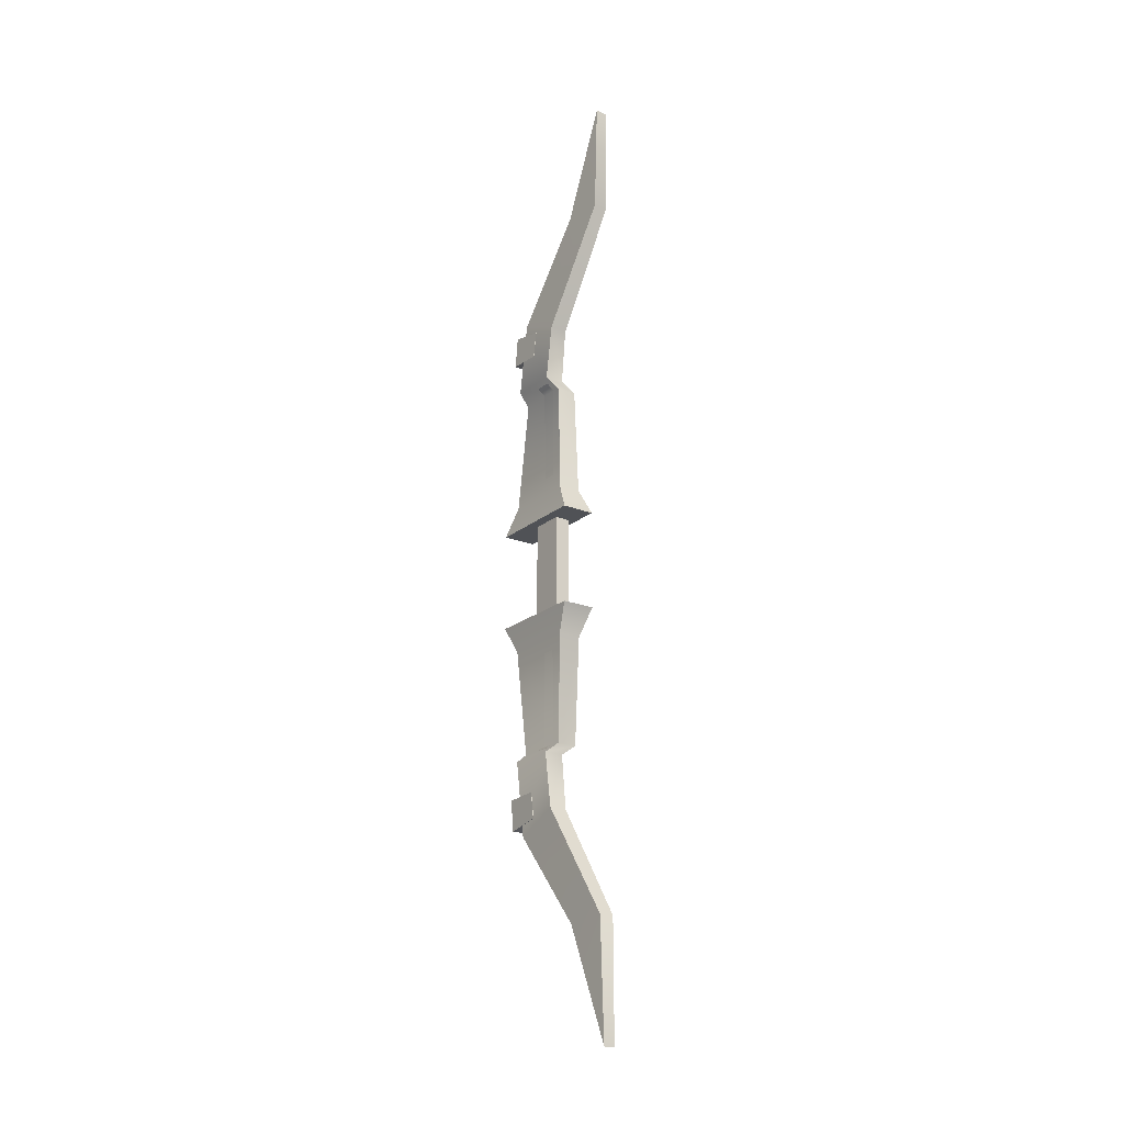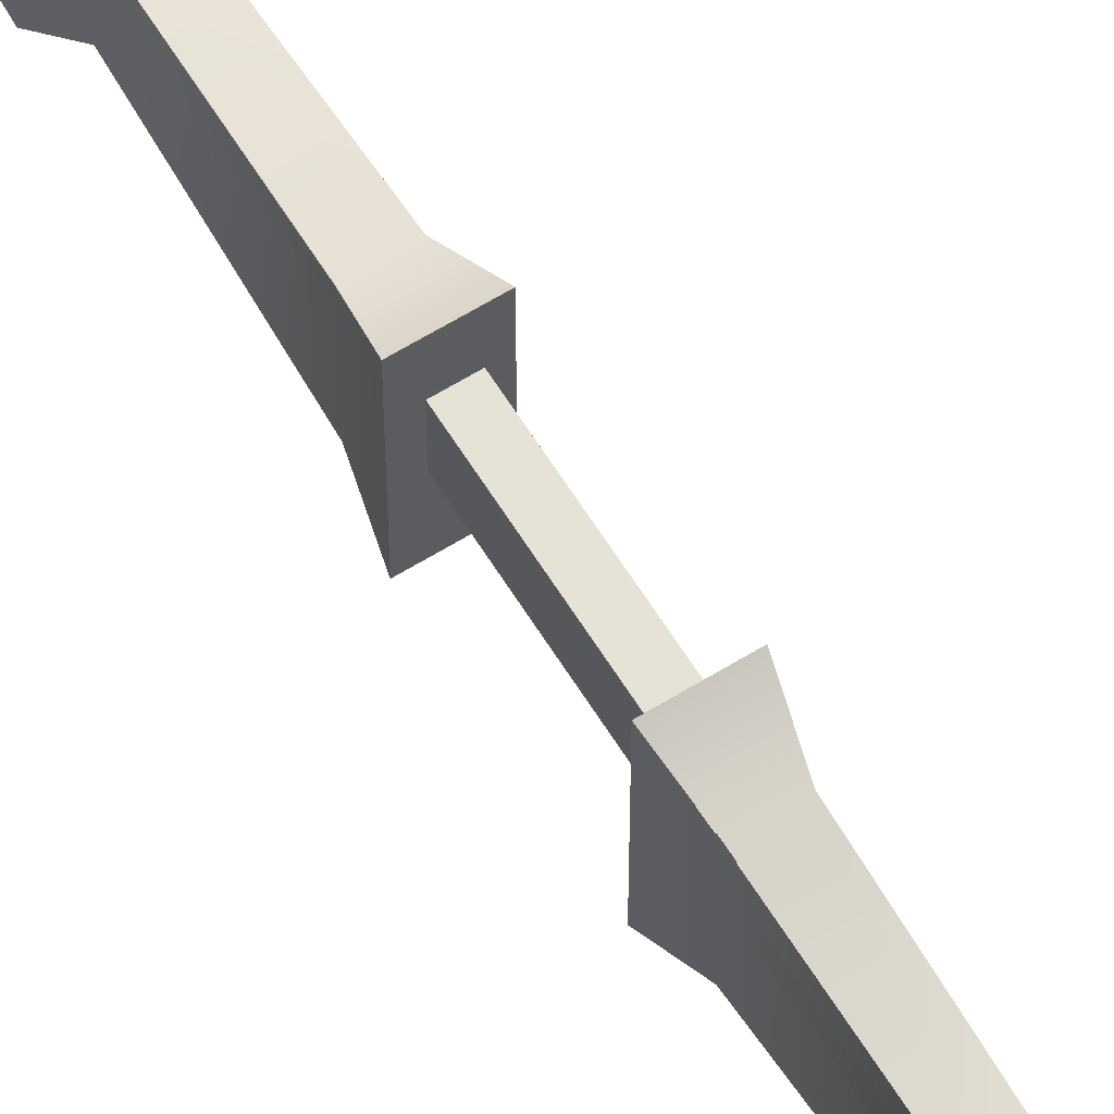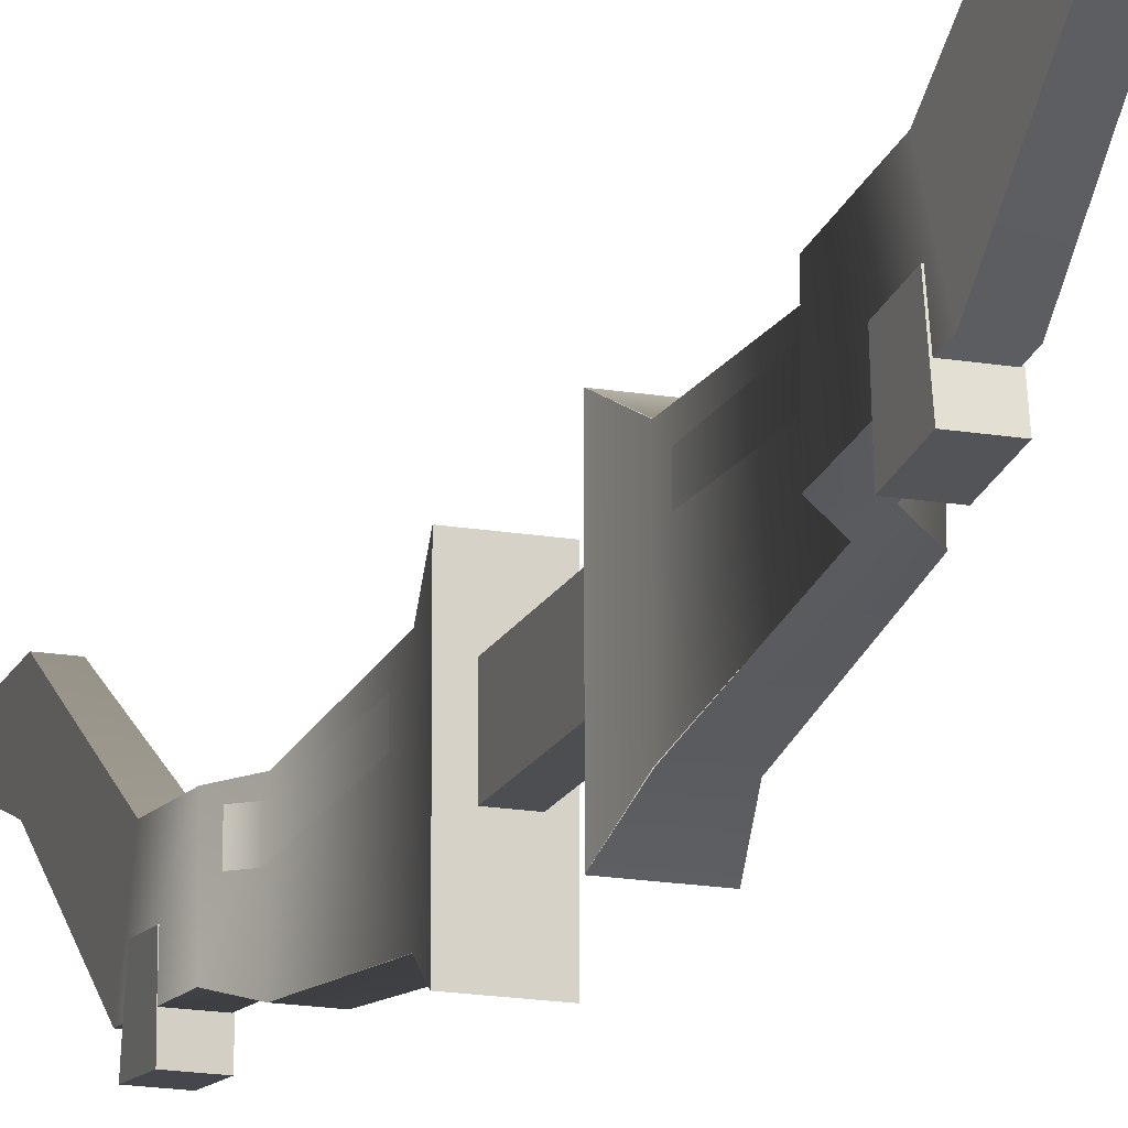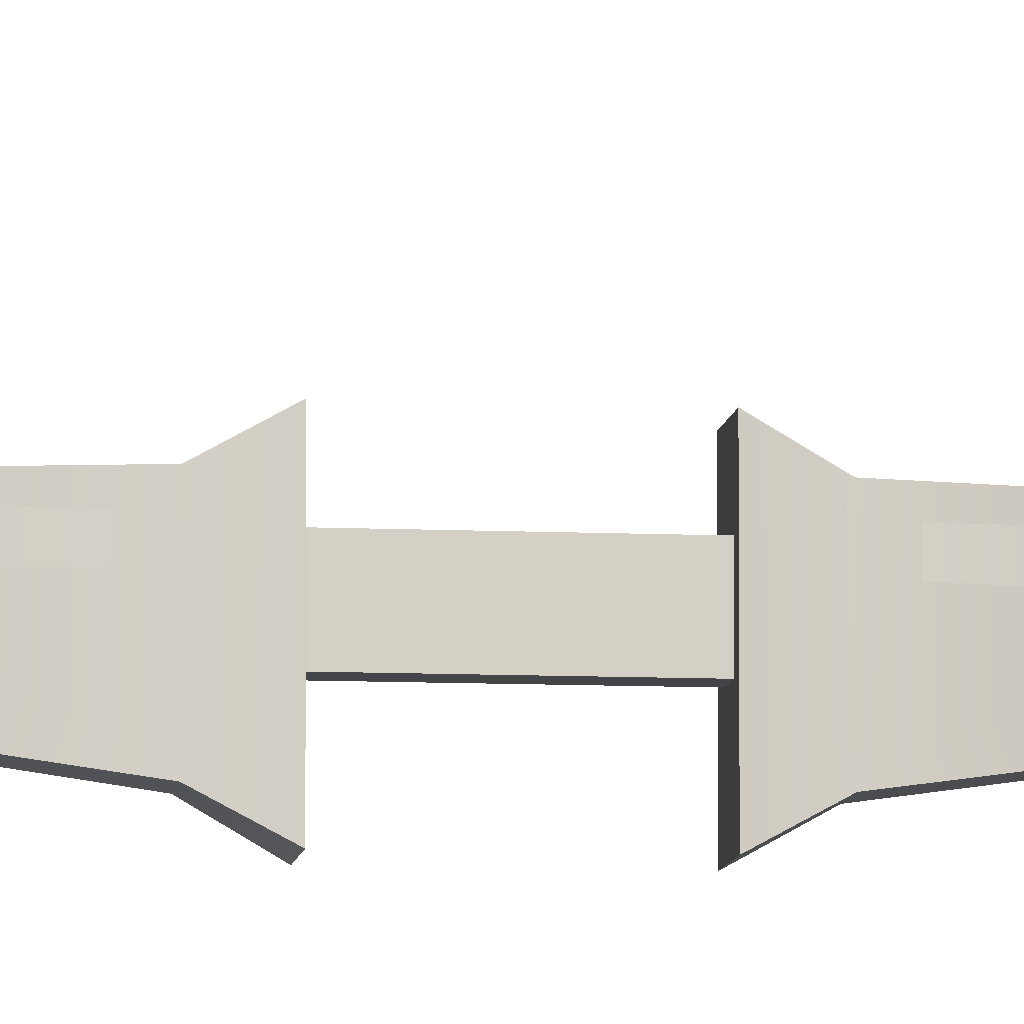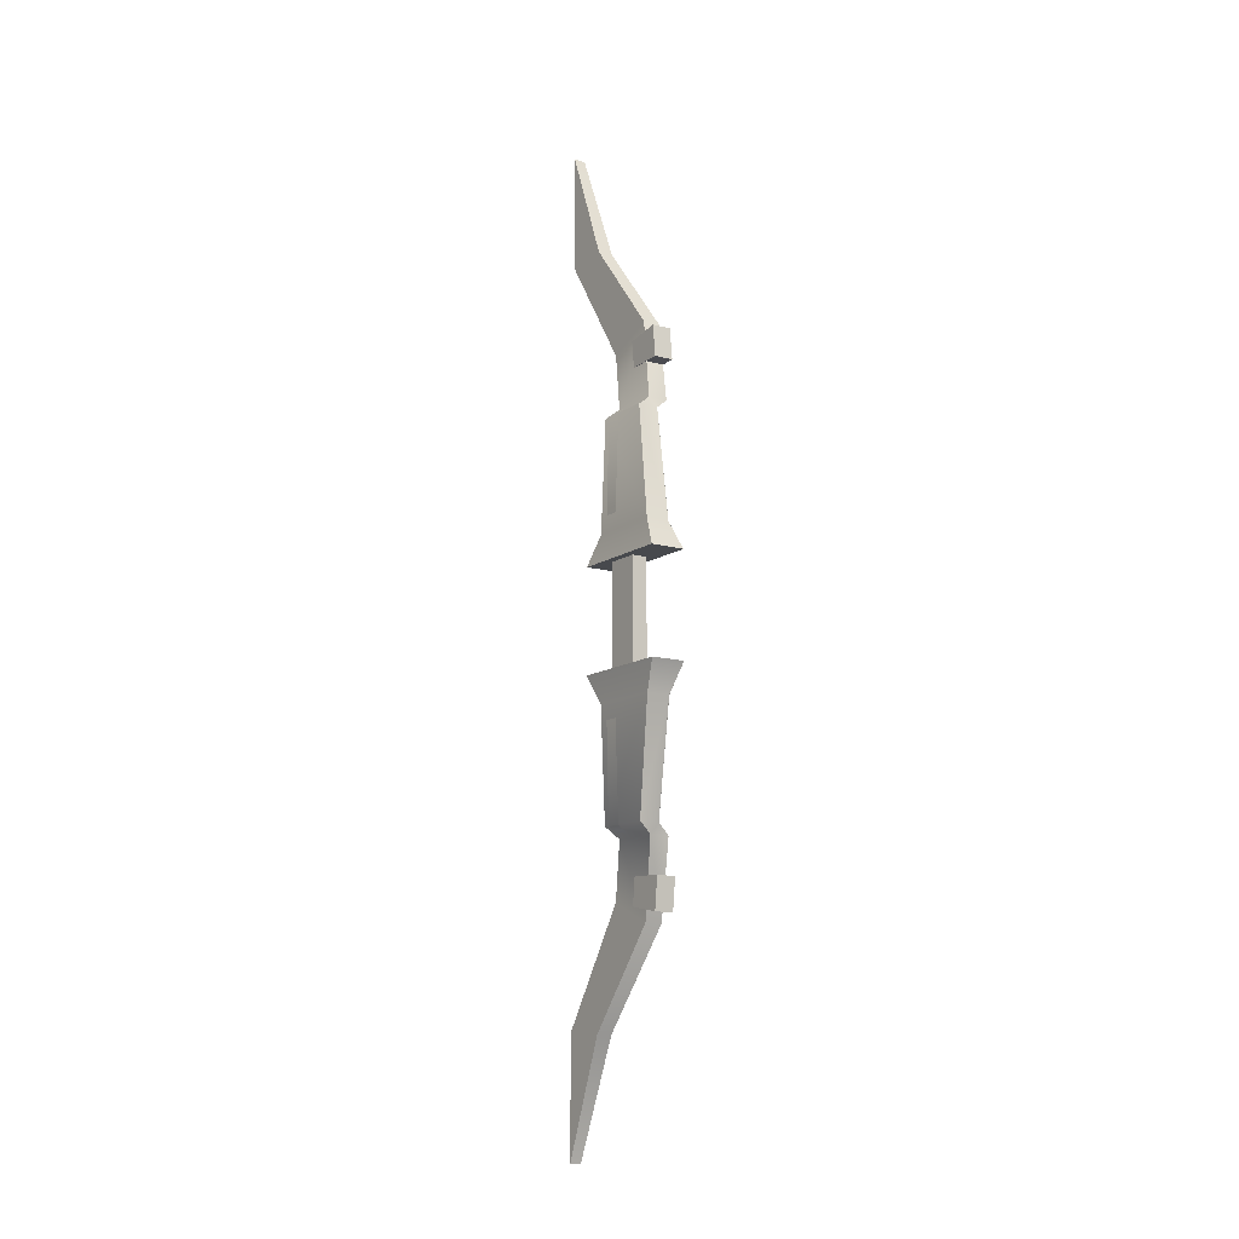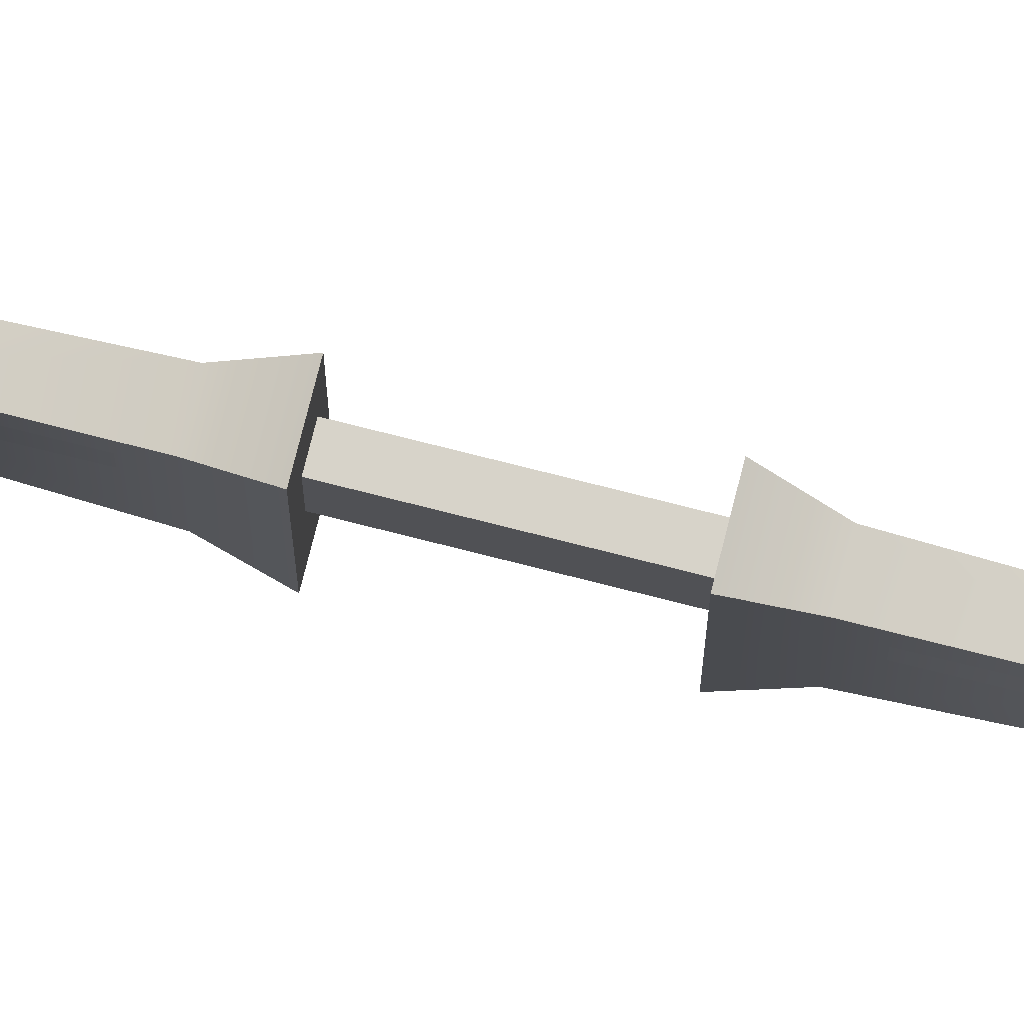
<metadata>
{"format":"obj","ext":"obj","renderer":"f3d","projection":"perspective","resolution":1024,"background":"white","views":[{"elev":-21.1,"azim":-35.3,"up":"+Y"},{"elev":63.3,"azim":-31.9,"up":"+Z"},{"elev":-17.1,"azim":-19.0,"up":"+Z"},{"elev":-9.0,"azim":82.9,"up":"+Z"},{"elev":-12.4,"azim":146.3,"up":"+Y"},{"elev":76.2,"azim":-75.8,"up":"+Z"}]}
</metadata>
<code>
g Object02
v 0.01665 0.2832 0.03487
v 0.02047 0.1182 -0.07132
v 0.02047 0.1182 0.03962
v 0.01665 0.2832 -0.04815
v 0.02885 0.07551 -0.09492
v 0.02885 0.07573 0.06221
v -0.004704 0.299 -0.04052
v -0.005241 0.4123 -0.02802
v -0.004704 0.2991 0.03179
v -0.005213 0.3819 0.04158
v -0.005364 0.5488 0.1513
v -0.005333 0.5534 0.08642
v -0.005487 0.7222 0.1522
v -0.004704 0.299 -0.04052
v 0.02047 0.1182 0.03962
v -0.01297 0.2832 0.03487
v 0.01665 0.2832 0.03487
v -0.01414 0.1182 0.03962
v 0.02885 0.07573 0.06221
v -0.02184 0.07573 0.06221
v -0.03377 0.2991 0.03179
v -0.004704 0.2991 0.03179
v -0.03175 0.3819 0.04158
v -0.005213 0.3819 0.04158
v -0.02682 0.5488 0.1513
v -0.005364 0.5488 0.1513
v -0.0224 0.7222 0.1522
v -0.005487 0.7222 0.1522
v 0.01665 0.2832 -0.04815
v -0.01414 0.1182 -0.07132
v 0.02047 0.1182 -0.07132
v -0.01297 0.2832 -0.04815
v -0.02184 0.07551 -0.09492
v 0.02885 0.07551 -0.09492
v -0.004704 0.299 -0.04052
v -0.03377 0.299 -0.04052
v -0.03085 0.4123 -0.02802
v -0.004704 0.299 -0.04052
v -0.005241 0.4123 -0.02802
v -0.005333 0.5534 0.08642
v -0.02786 0.5534 0.08642
v -0.005487 0.7222 0.1522
v -0.0224 0.7222 0.1522
v 0.02885 0.07551 -0.09492
v -0.02184 0.07573 0.06221
v 0.02885 0.07573 0.06221
v -0.02184 0.07551 -0.09492
v -0.01297 0.2832 0.03487
v -0.01446 0.1179 -0.07132
v -0.01297 0.2832 -0.04815
v -0.01446 0.1179 0.03962
v -0.02184 0.07551 -0.09492
v -0.02184 0.07573 0.06221
v -0.03377 0.299 -0.04052
v -0.03377 0.2991 0.03179
v -0.03085 0.4123 -0.02802
v -0.03175 0.3819 0.04158
v -0.02682 0.5488 0.1513
v -0.02786 0.5534 0.08642
v -0.0224 0.7222 0.1522
v -0.03287 0.3507 -0.005192
v -0.03228 0.3997 -0.05175
v -0.03228 0.3903 -0.0007107
v -0.03228 0.353 -0.05704
v -0.003872 0.3507 -0.005192
v -0.003872 0.3997 -0.05175
v -0.003872 0.353 -0.05704
v -0.003872 0.3903 -0.0007107
v -0.03287 0.3507 -0.005192
v -0.003872 0.3903 -0.0007107
v -0.003872 0.3507 -0.005192
v -0.03228 0.3903 -0.0007107
v -0.03228 0.3903 -0.0007107
v -0.003872 0.3997 -0.05175
v -0.003872 0.3903 -0.0007107
v -0.03228 0.3997 -0.05175
v -0.03228 0.3997 -0.05175
v -0.003872 0.353 -0.05704
v -0.003872 0.3997 -0.05175
v -0.03228 0.353 -0.05704
v -0.03228 0.353 -0.05704
v -0.003872 0.3507 -0.005192
v -0.003872 0.353 -0.05704
v -0.03287 0.3507 -0.005192
v 0.01665 -0.2832 0.03487
v 0.02047 -0.1182 -0.07132
v 0.01665 -0.2832 -0.04815
v 0.02047 -0.1182 0.03962
v 0.02885 -0.07551 -0.09492
v 0.02885 -0.07573 0.06221
v -0.004704 -0.299 -0.04052
v -0.005241 -0.4123 -0.02802
v -0.004704 -0.2991 0.03179
v -0.005213 -0.3819 0.04158
v -0.005364 -0.5488 0.1513
v -0.005333 -0.5534 0.08642
v -0.005488 -0.7222 0.1522
v -0.004704 -0.299 -0.04052
v 0.02047 -0.1182 0.03962
v -0.01297 -0.2832 0.03487
v -0.01414 -0.1182 0.03962
v 0.01665 -0.2832 0.03487
v 0.02885 -0.07573 0.06221
v -0.02184 -0.07573 0.06221
v -0.03377 -0.2991 0.03179
v -0.004704 -0.2991 0.03179
v -0.03175 -0.3819 0.04158
v -0.005213 -0.3819 0.04158
v -0.02682 -0.5488 0.1513
v -0.005364 -0.5488 0.1513
v -0.0224 -0.7222 0.1522
v -0.005488 -0.7222 0.1522
v 0.01665 -0.2832 -0.04815
v -0.01414 -0.1182 -0.07132
v -0.01297 -0.2832 -0.04815
v 0.02047 -0.1182 -0.07132
v -0.02184 -0.07551 -0.09492
v 0.02885 -0.07551 -0.09492
v -0.004704 -0.299 -0.04052
v -0.03377 -0.299 -0.04052
v -0.03085 -0.4123 -0.02802
v -0.004704 -0.299 -0.04052
v -0.005241 -0.4123 -0.02802
v -0.005333 -0.5534 0.08642
v -0.02786 -0.5534 0.08642
v -0.005488 -0.7222 0.1522
v -0.0224 -0.7222 0.1522
v 0.02885 -0.07551 -0.09492
v -0.02184 -0.07573 0.06221
v -0.02184 -0.07551 -0.09492
v 0.02885 -0.07573 0.06221
v -0.01297 -0.2832 0.03487
v -0.01446 -0.1179 -0.07132
v -0.01446 -0.1179 0.03962
v -0.01297 -0.2832 -0.04815
v -0.02184 -0.07551 -0.09492
v -0.02184 -0.07573 0.06221
v -0.03377 -0.299 -0.04052
v -0.03377 -0.2991 0.03179
v -0.03085 -0.4123 -0.02802
v -0.03175 -0.3819 0.04158
v -0.02682 -0.5488 0.1513
v -0.02786 -0.5534 0.08642
v -0.0224 -0.7222 0.1522
v -0.03287 -0.3507 -0.005192
v -0.03228 -0.3997 -0.05175
v -0.03228 -0.353 -0.05704
v -0.03228 -0.3903 -0.0007109
v -0.003872 -0.3507 -0.005192
v -0.003872 -0.3997 -0.05175
v -0.003872 -0.3903 -0.0007108
v -0.003872 -0.353 -0.05704
v -0.03287 -0.3507 -0.005192
v -0.003872 -0.3903 -0.0007108
v -0.03228 -0.3903 -0.0007109
v -0.003872 -0.3507 -0.005192
v -0.03228 -0.3903 -0.0007109
v -0.003872 -0.3997 -0.05175
v -0.03228 -0.3997 -0.05175
v -0.003872 -0.3903 -0.0007108
v -0.03228 -0.3997 -0.05175
v -0.003872 -0.353 -0.05704
v -0.03228 -0.353 -0.05704
v -0.003872 -0.3997 -0.05175
v -0.03228 -0.353 -0.05704
v -0.003872 -0.3507 -0.005192
v -0.03287 -0.3507 -0.005192
v -0.003872 -0.353 -0.05704
v 0.02134 -0.1416 0.003079
v 0.01819 -0.2836 0.02388
v 0.02134 -0.1416 0.02388
v 0.01819 -0.2836 -0.0001413
v 0.006538 -0.2926 0.02388
v 0.006538 -0.2926 -0.0001413
v 0.02134 0.1416 0.003079
v 0.01819 0.2836 0.02388
v 0.01819 0.2836 -0.0001413
v 0.02134 0.1416 0.02388
v 0.006538 0.2926 0.02388
v 0.006538 0.2926 -0.0001413
v 0.01679 -0.08687 0.01877
v -0.005891 0.08687 0.01877
v 0.01679 0.08687 0.01877
v -0.005891 -0.08687 0.01877
v -0.005891 -0.08687 -0.0318
v 0.01679 0.08687 -0.0318
v -0.005891 0.08687 -0.0318
v 0.01679 -0.08687 -0.0318
v 0.01679 -0.08687 -0.0318
v 0.01679 0.08687 0.01877
v 0.01679 0.08687 -0.0318
v 0.01679 -0.08687 0.01877
v -0.005891 -0.08687 -0.0318
v -0.005891 0.08687 0.01877
v -0.005891 -0.08687 0.01877
v -0.005891 0.08687 -0.0318
v -0.01509 0.1416 0.00308
v -0.01525 0.2836 0.02388
v -0.01525 0.2836 -0.0001412
v -0.01509 0.1416 0.02388
v -0.02691 0.2926 0.02388
v -0.02691 0.2926 -0.0001412
v -0.01603 -0.1398 0.003079
v -0.01431 -0.2815 0.02388
v -0.01603 -0.1398 0.02388
v -0.01431 -0.2815 -0.0001414
v -0.02597 -0.2905 0.02388
v -0.02597 -0.2905 -0.0001414
g Object02_0
f 3 2 1
f 2 4 1
f 5 2 3
f 6 5 3
f 4 7 1
f 9 7 8
f 10 9 8
f 11 10 8
f 12 11 8
f 13 11 12
f 14 9 1
f 17 16 15
f 16 18 15
f 15 18 19
f 18 20 19
f 21 16 17
f 22 21 17
f 23 21 22
f 24 23 22
f 25 23 24
f 26 25 24
f 27 25 26
f 28 27 26
f 31 30 29
f 30 32 29
f 33 30 31
f 34 33 31
f 29 32 35
f 32 36 35
f 36 37 35
f 37 39 38
f 39 37 40
f 37 41 40
f 40 41 42
f 41 43 42
f 46 45 44
f 45 47 44
f 50 49 48
f 49 51 48
f 49 52 51
f 52 53 51
f 54 50 48
f 55 54 48
f 54 55 56
f 55 57 56
f 57 58 56
f 58 59 56
f 58 60 59
f 63 62 61
f 62 64 61
f 67 66 65
f 66 68 65
f 71 70 69
f 70 72 69
f 75 74 73
f 74 76 73
f 79 78 77
f 78 80 77
f 83 82 81
f 82 84 81
f 87 86 85
f 86 88 85
f 86 89 88
f 89 90 88
f 91 87 85
f 91 93 92
f 93 94 92
f 94 95 92
f 95 96 92
f 95 97 96
f 93 98 85
f 101 100 99
f 100 102 99
f 101 99 103
f 104 101 103
f 100 105 102
f 105 106 102
f 105 107 106
f 107 108 106
f 107 109 108
f 109 110 108
f 109 111 110
f 111 112 110
f 115 114 113
f 114 116 113
f 114 117 116
f 117 118 116
f 115 113 119
f 120 115 119
f 121 120 119
f 123 121 122
f 121 123 124
f 125 121 124
f 125 124 126
f 127 125 126
f 130 129 128
f 129 131 128
f 134 133 132
f 133 135 132
f 136 133 134
f 137 136 134
f 135 138 132
f 138 139 132
f 139 138 140
f 141 139 140
f 142 141 140
f 143 142 140
f 144 142 143
f 147 146 145
f 146 148 145
f 151 150 149
f 150 152 149
f 155 154 153
f 154 156 153
f 159 158 157
f 158 160 157
f 163 162 161
f 162 164 161
f 167 166 165
f 166 168 165
f 171 170 169
f 170 172 169
f 170 173 172
f 173 174 172
f 177 176 175
f 176 178 175
f 179 176 177
f 180 179 177
f 183 182 181
f 182 184 181
f 187 186 185
f 186 188 185
f 191 190 189
f 190 192 189
f 195 194 193
f 194 196 193
f 199 198 197
f 198 200 197
f 201 198 199
f 202 201 199
f 205 204 203
f 204 206 203
f 204 207 206
f 207 208 206

</code>
